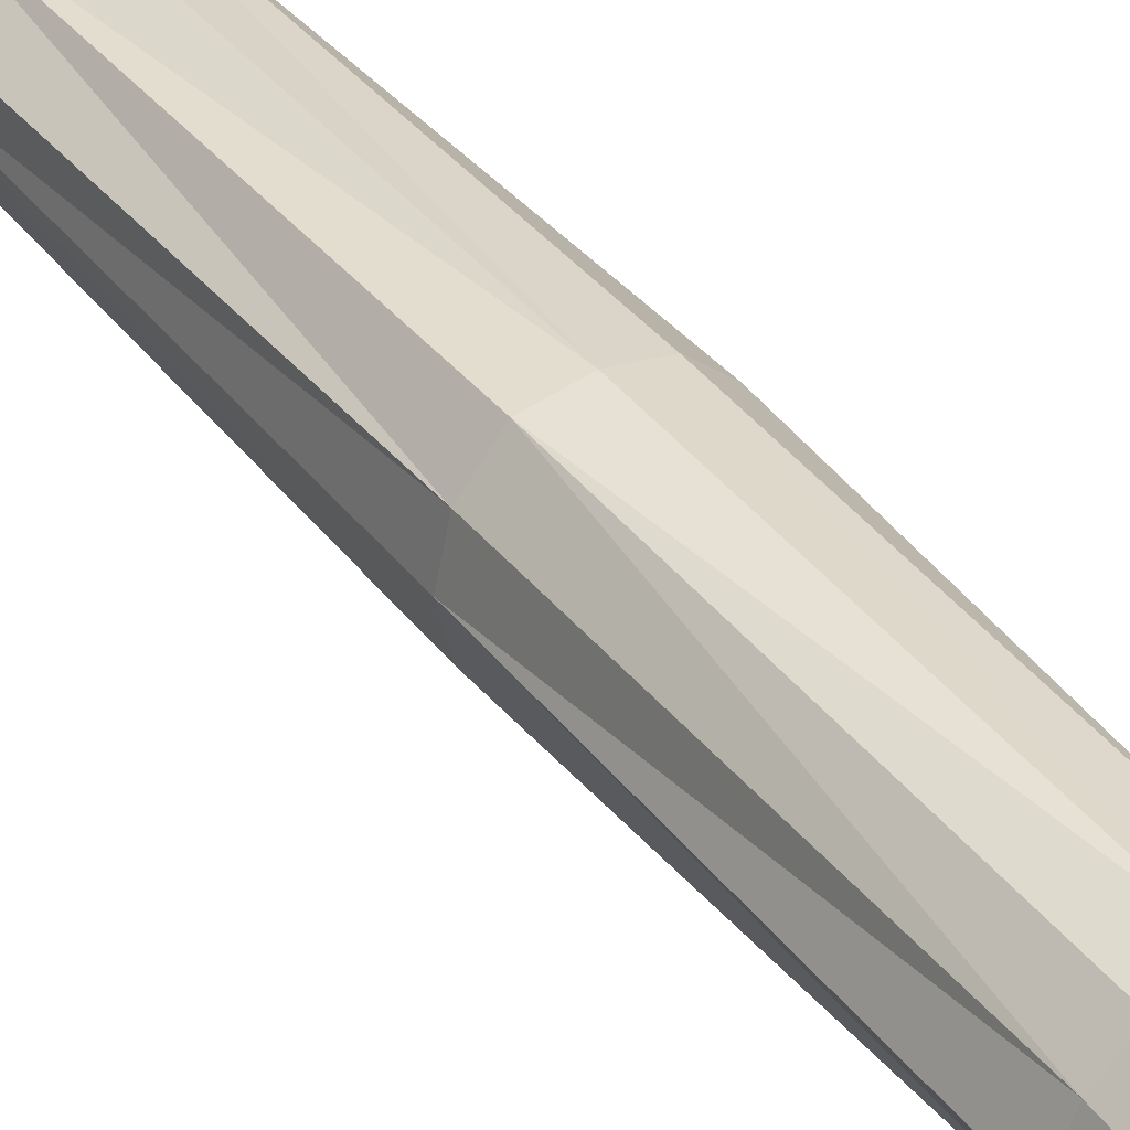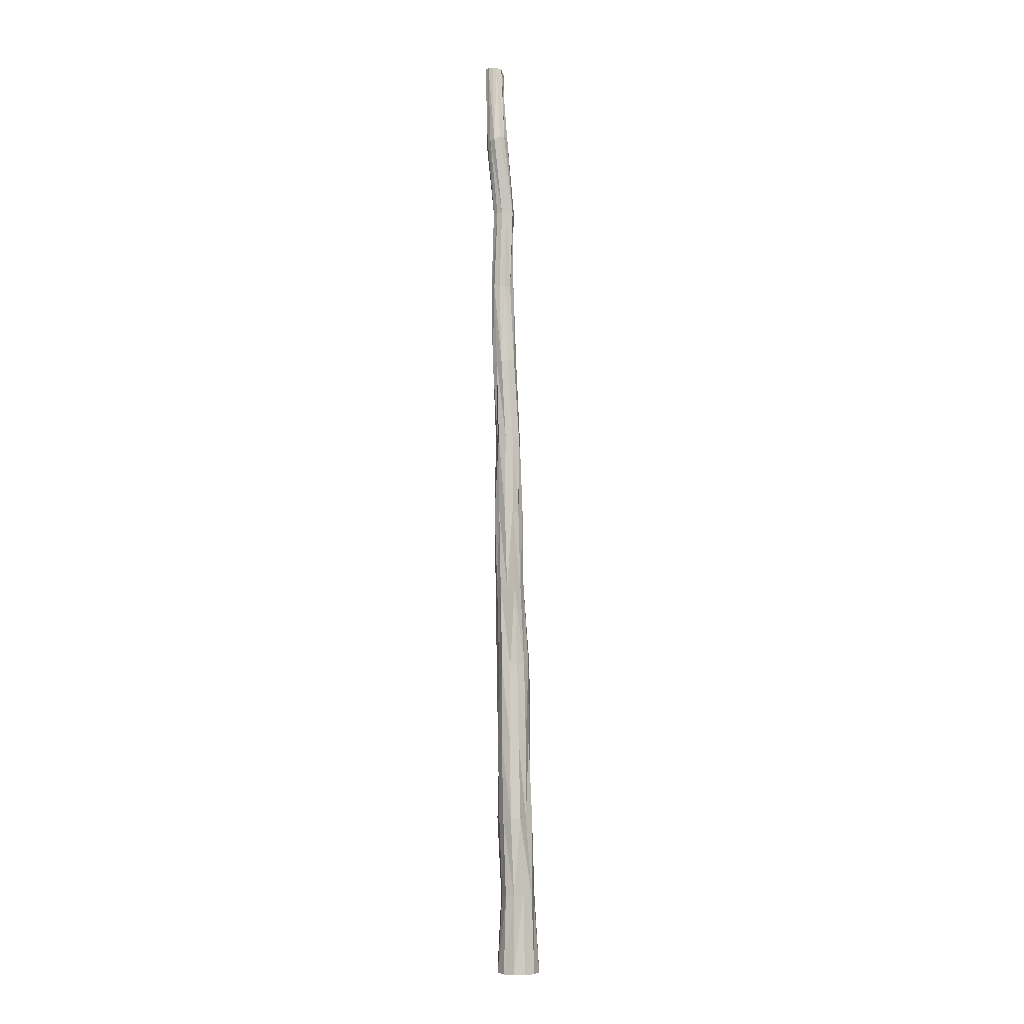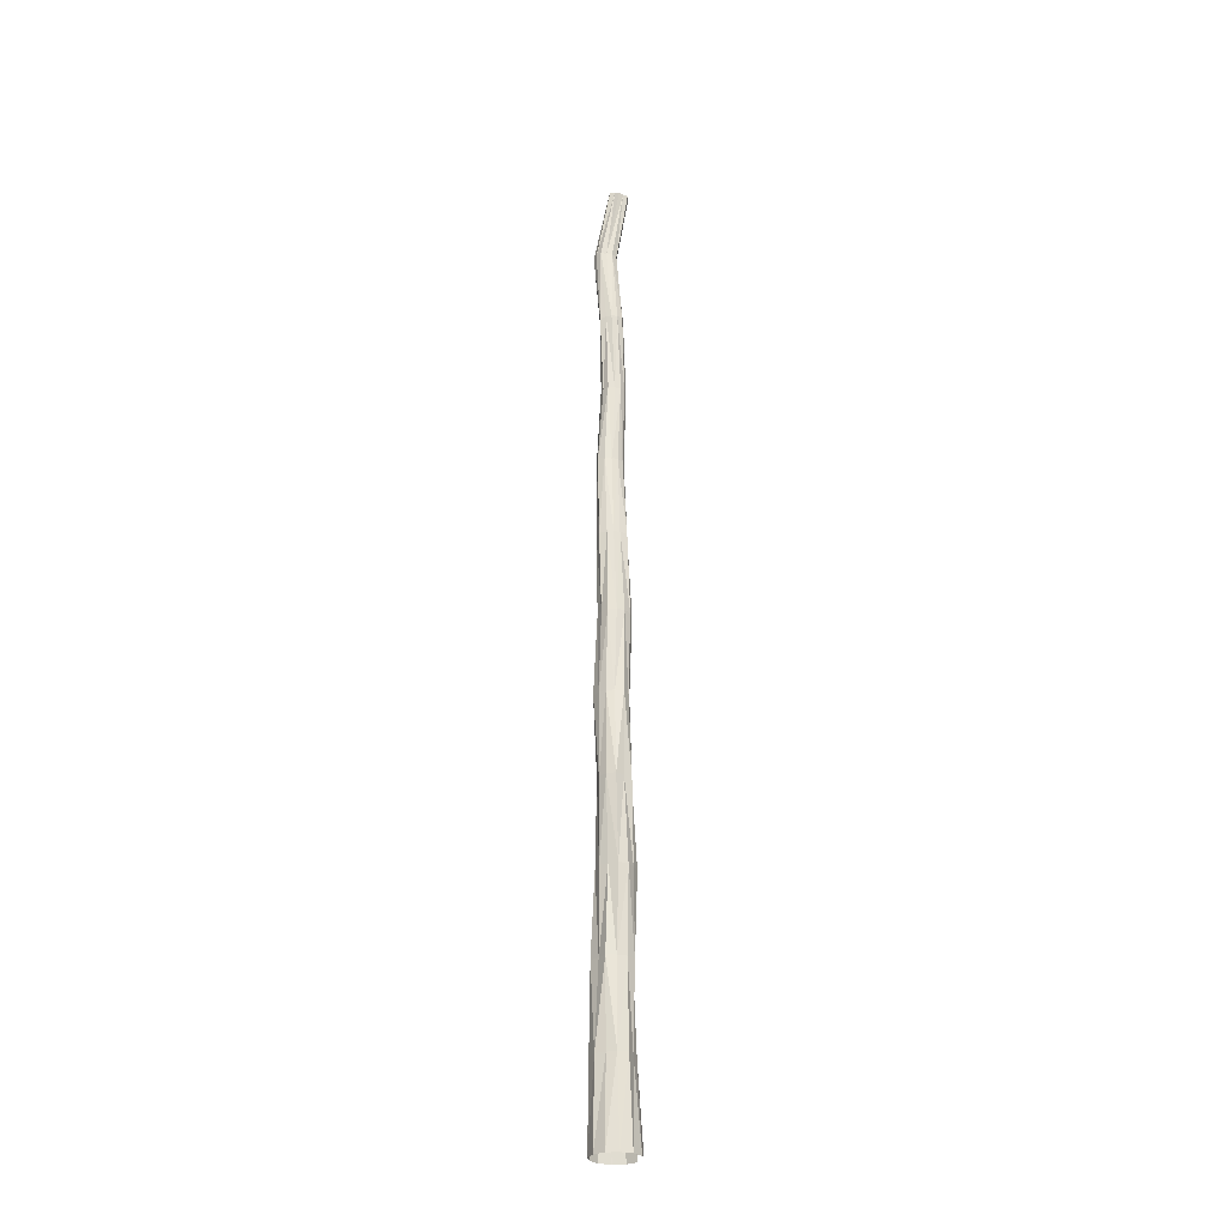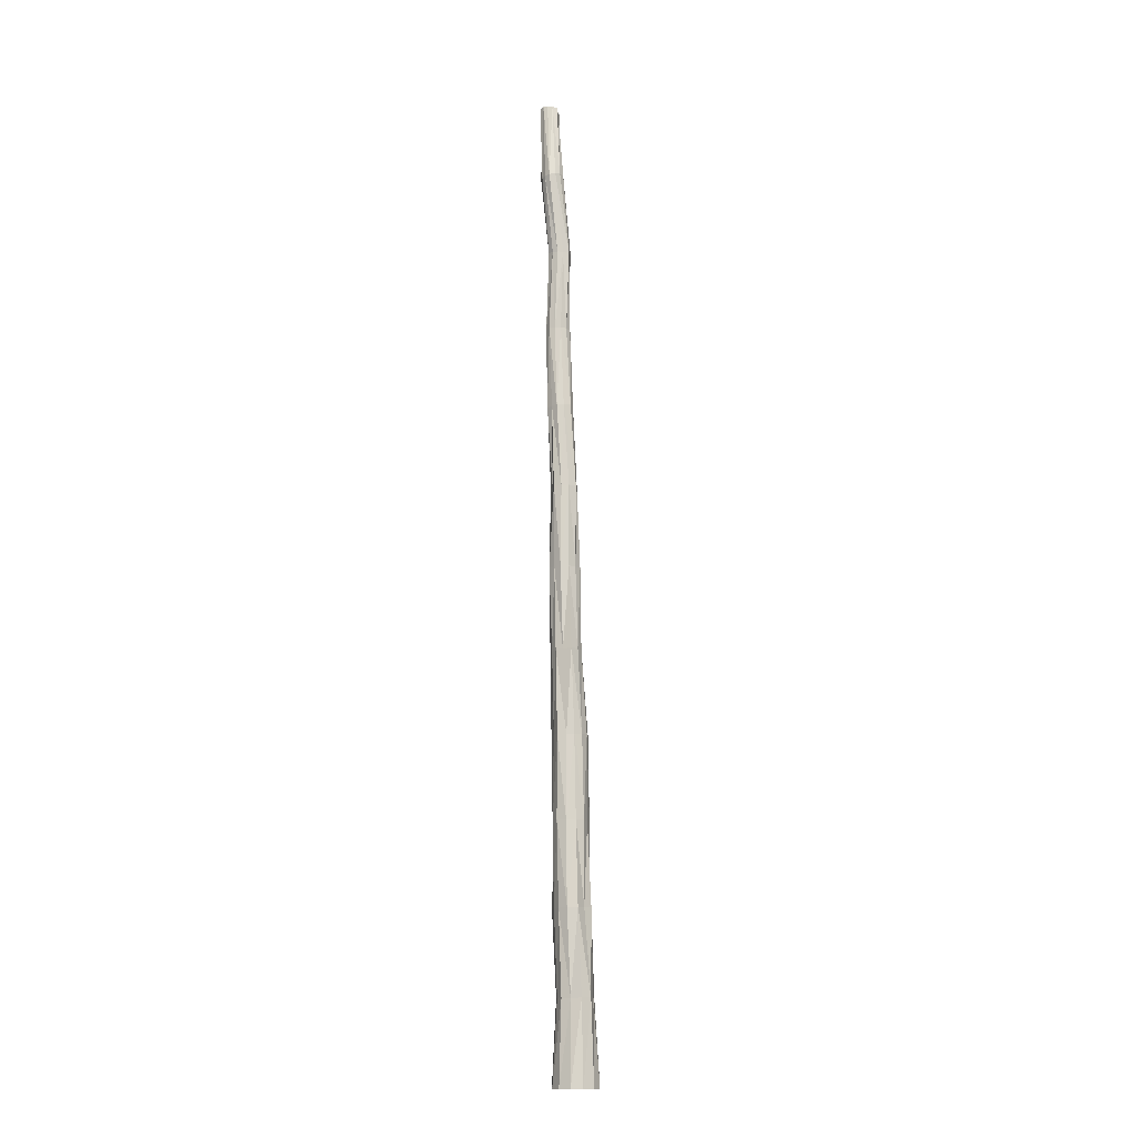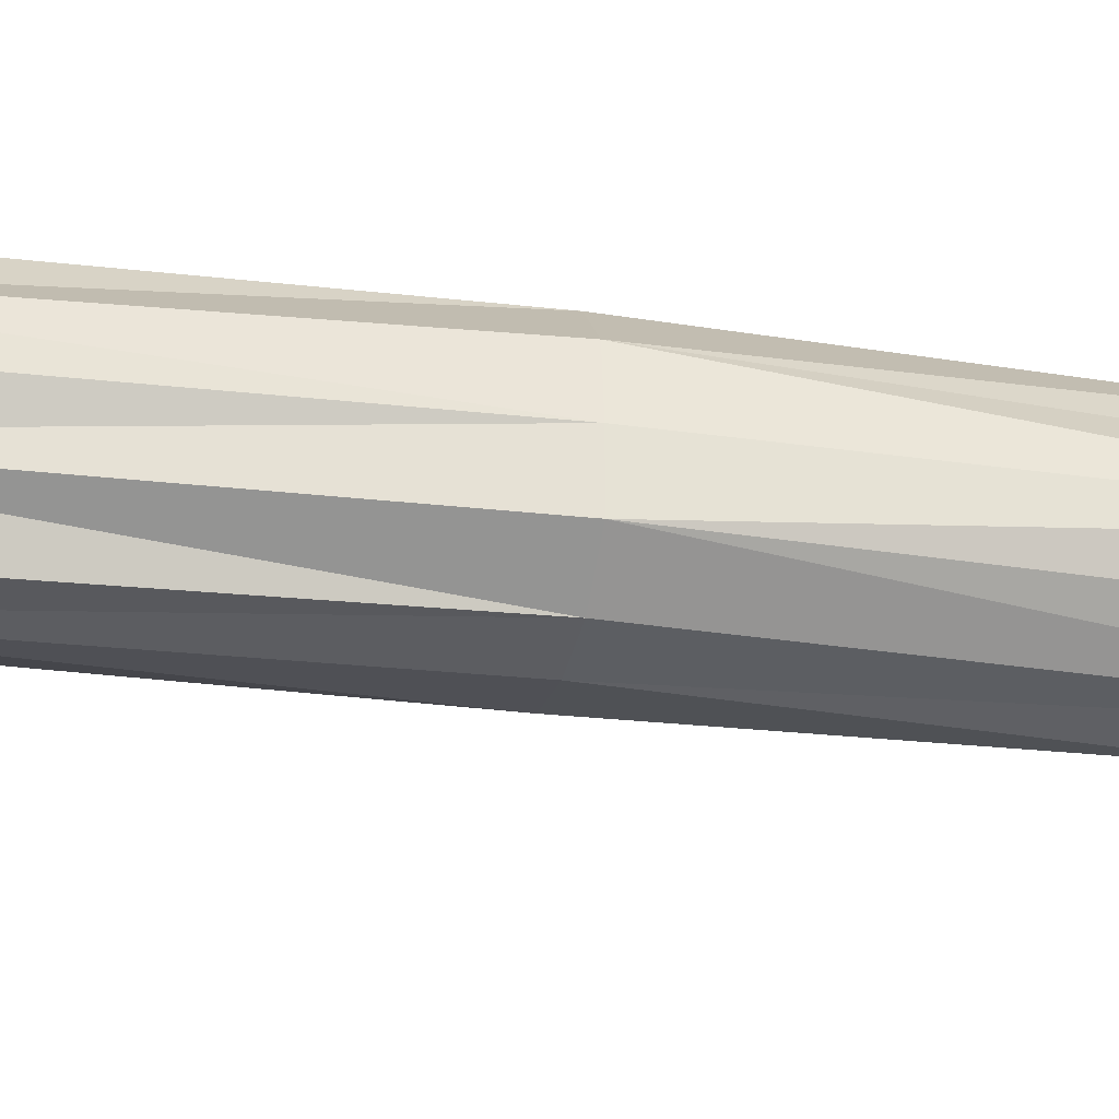
<metadata>
{"format":"obj","ext":"obj","renderer":"f3d","projection":"perspective","resolution":1024,"background":"white","views":[{"elev":38.2,"azim":-34.6,"up":"+Z"},{"elev":-3.9,"azim":132.4,"up":"+Y"},{"elev":-27.3,"azim":-128.0,"up":"+Y"},{"elev":-13.5,"azim":132.8,"up":"+Y"},{"elev":-27.3,"azim":76.8,"up":"+Z"}]}
</metadata>
<code>
o palm_trunk
v 0 0.2325 0.1856
v 0.01316 0.8988 0.1365
v 0.08587 0.8964 0.1229
v 0.09281 0.2325 0.1608
v 0.1349 0.8949 0.06724
v 0.1608 0.2325 0.09281
v 0.1642 0.894 -0.003072
v 0.1856 0.2325 0
v 0.1391 0.8949 -0.0758
v 0.1608 0.2325 -0.09281
v 0.09794 0.8964 -0.1499
v 0.09281 0.2325 -0.1608
v 0.01323 0.8992 -0.1684
v 0 0.2325 -0.1856
v -0.05811 0.9015 -0.1267
v -0.09281 0.2325 -0.1608
v -0.1197 0.9035 -0.07992
v -0.1608 0.2325 -0.09281
v -0.1488 0.9044 -0.003124
v -0.1856 0.2325 0
v -0.1063 0.9029 0.06591
v -0.1608 0.2325 0.09281
v -0.06363 0.9014 0.13
v -0.09281 0.2325 0.1608
v 0.01316 0.8988 0.1365
v 0.03297 1.56 0.1608
v 0.1105 1.559 0.146
v 0.1556 1.561 0.08248
v 0.1805 1.562 0.01178
v 0.17 1.565 -0.06715
v 0.1142 1.568 -0.1283
v 0.0333 1.569 -0.1194
v -0.04375 1.571 -0.1218
v -0.08998 1.57 -0.0595
v -0.1156 1.568 0.0116
v -0.09978 1.565 0.08828
v -0.03162 1.563 0.1236
v 0.03297 1.56 0.1608
v 0.03344 2.231 0.1499
v 0.09768 2.232 0.1354
v 0.1585 2.232 0.09639
v 0.1874 2.232 0.02427
v 0.163 2.232 -0.05041
v 0.1048 2.232 -0.09891
v 0.03378 2.232 -0.1187
v -0.03318 2.232 -0.09193
v -0.1002 2.231 -0.05338
v -0.1149 2.231 0.02388
v -0.08499 2.231 0.09234
v -0.04414 2.231 0.1583
v 0.03344 2.231 0.1499
v 0.04673 2.899 0.1505
v 0.121 2.896 0.1458
v 0.16 2.894 0.08258
v 0.1912 2.892 0.01723
v 0.152 2.894 -0.04348
v 0.1057 2.895 -0.0845
v 0.0471 2.897 -0.1121
v -0.0208 2.9 -0.1008
v -0.08102 2.903 -0.05721
v -0.0762 2.903 0.01678
v -0.07634 2.903 0.08794
v -0.01877 2.902 0.1305
v 0.04673 2.899 0.1505
v 0.07497 3.559 0.1598
v 0.1392 3.558 0.1423
v 0.1757 3.558 0.08932
v 0.1942 3.56 0.03138
v 0.1723 3.563 -0.02449
v 0.1462 3.566 -0.09056
v 0.07584 3.569 -0.09498
v 0.01424 3.57 -0.07556
v -0.02735 3.57 -0.02853
v -0.06231 3.568 0.03082
v -0.03302 3.565 0.09334
v 0.01318 3.562 0.1381
v 0.07497 3.559 0.1598
v 0.07576 4.229 0.1716
v 0.1373 4.23 0.1565
v 0.1841 4.231 0.1126
v 0.192 4.231 0.05021
v 0.1911 4.232 -0.01595
v 0.1396 4.232 -0.05912
v 0.07667 4.231 -0.07104
v 0.01205 4.23 -0.06234
v -0.03096 4.229 -0.01265
v -0.04741 4.229 0.0493
v -0.03424 4.229 0.113
v 0.009833 4.229 0.1638
v 0.07576 4.229 0.1716
v 0.08679 4.899 0.1571
v 0.144 4.896 0.1354
v 0.1746 4.894 0.0872
v 0.2133 4.891 0.03679
v 0.188 4.891 -0.02144
v 0.147 4.891 -0.06648
v 0.08772 4.894 -0.08678
v 0.03732 4.897 -0.05121
v 0.002927 4.899 -0.01307
v -0.01144 4.901 0.03569
v -0.01931 4.903 0.09708
v 0.02945 4.902 0.1354
v 0.08679 4.899 0.1571
v 0.1283 5.556 0.1586
v 0.1798 5.554 0.138
v 0.2216 5.554 0.1029
v 0.2253 5.556 0.04934
v 0.2251 5.559 -0.00576
v 0.1817 5.563 -0.04043
v 0.1302 5.568 -0.06864
v 0.07649 5.569 -0.04426
v 0.04656 5.568 0.000316
v 0.03255 5.567 0.0482
v 0.03889 5.564 0.1001
v 0.07475 5.56 0.1414
v 0.1283 5.556 0.1586
v 0.1262 6.225 0.1803
v 0.1706 6.227 0.1578
v 0.2085 6.229 0.1289
v 0.224 6.23 0.08187
v 0.2054 6.231 0.03676
v 0.1771 6.23 -0.003636
v 0.1282 6.229 -0.01886
v 0.07501 6.227 -0.01182
v 0.05248 6.225 0.03659
v 0.03292 6.224 0.0798
v 0.04572 6.223 0.1267
v 0.07694 6.224 0.1659
v 0.1262 6.225 0.1803
v 0.1282 6.898 0.1314
v 0.1705 6.895 0.1231
v 0.2121 6.891 0.09882
v 0.2181 6.887 0.05069
v 0.2048 6.885 0.007116
v 0.1709 6.885 -0.0209
v 0.1303 6.885 -0.05122
v 0.08866 6.889 -0.02279
v 0.05218 6.893 0.003405
v 0.03572 6.897 0.04784
v 0.03848 6.901 0.09983
v 0.07629 6.901 0.1381
v 0.1282 6.898 0.1314
v 0.207 7.539 0.1584
v 0.2555 7.535 0.1479
v 0.2835 7.536 0.1083
v 0.2949 7.54 0.06538
v 0.2952 7.545 0.0173
v 0.2605 7.553 -0.01739
v 0.2135 7.56 -0.02672
v 0.1664 7.565 -0.01859
v 0.1474 7.562 0.02503
v 0.1188 7.561 0.06155
v 0.1257 7.555 0.1097
v 0.1641 7.547 0.1381
v 0.207 7.539 0.1584
v 0.1397 8.201 0.2349
v 0.1779 8.212 0.221
v 0.2146 8.223 0.2006
v 0.2217 8.225 0.1579
v 0.2095 8.222 0.1202
v 0.1904 8.217 0.08472
v 0.153 8.207 0.06442
v 0.1176 8.196 0.08827
v 0.08027 8.185 0.1035
v 0.07895 8.184 0.1453
v 0.07325 8.182 0.187
v 0.1015 8.19 0.2184
v 0.1397 8.201 0.2349
v 0.1429 8.237 0.1558
v 0.1429 8.237 0.1558
v 0.1429 8.237 0.1558
v 0.1429 8.237 0.1558
v 0.1429 8.237 0.1558
v 0.1429 8.237 0.1558
v 0.1429 8.237 0.1558
v 0.1429 8.237 0.1558
v 0.1429 8.237 0.1558
v 0.1429 8.237 0.1558
v 0.1429 8.237 0.1558
v 0.1429 8.237 0.1558
f 2 1 3
f 4 3 1
f 3 4 5
f 6 5 4
f 5 6 7
f 8 7 6
f 7 8 9
f 10 9 8
f 9 10 11
f 12 11 10
f 11 12 13
f 14 13 12
f 13 14 15
f 16 15 14
f 15 16 17
f 18 17 16
f 17 18 19
f 20 19 18
f 19 20 21
f 22 21 20
f 21 22 23
f 24 23 22
f 23 24 25
f 26 2 27
f 3 27 2
f 3 5 27
f 28 27 5
f 28 5 29
f 7 29 5
f 7 9 29
f 30 29 9
f 30 9 31
f 11 31 9
f 11 13 31
f 32 31 13
f 32 13 33
f 15 33 13
f 15 17 33
f 34 33 17
f 34 17 35
f 19 35 17
f 19 21 35
f 36 35 21
f 36 21 37
f 23 37 21
f 23 25 37
f 38 37 25
f 39 26 40
f 27 40 26
f 27 28 40
f 41 40 28
f 41 28 42
f 29 42 28
f 29 30 42
f 43 42 30
f 43 30 44
f 31 44 30
f 31 32 44
f 45 44 32
f 45 32 46
f 33 46 32
f 33 34 46
f 47 46 34
f 47 34 48
f 35 48 34
f 35 36 48
f 49 48 36
f 49 36 50
f 37 50 36
f 37 38 50
f 51 50 38
f 52 39 53
f 40 53 39
f 40 41 53
f 54 53 41
f 54 41 55
f 42 55 41
f 42 43 55
f 56 55 43
f 56 43 57
f 44 57 43
f 44 45 57
f 58 57 45
f 58 45 59
f 46 59 45
f 46 47 59
f 60 59 47
f 60 47 61
f 48 61 47
f 48 49 61
f 62 61 49
f 62 49 63
f 50 63 49
f 50 51 63
f 64 63 51
f 65 52 66
f 53 66 52
f 53 54 66
f 67 66 54
f 67 54 68
f 55 68 54
f 55 56 68
f 69 68 56
f 69 56 70
f 57 70 56
f 57 58 70
f 71 70 58
f 71 58 72
f 59 72 58
f 59 60 72
f 73 72 60
f 73 60 74
f 61 74 60
f 61 62 74
f 75 74 62
f 75 62 76
f 63 76 62
f 63 64 76
f 77 76 64
f 78 65 79
f 66 79 65
f 66 67 79
f 80 79 67
f 80 67 81
f 68 81 67
f 68 69 81
f 82 81 69
f 82 69 83
f 70 83 69
f 70 71 83
f 84 83 71
f 84 71 85
f 72 85 71
f 72 73 85
f 86 85 73
f 86 73 87
f 74 87 73
f 74 75 87
f 88 87 75
f 88 75 89
f 76 89 75
f 76 77 89
f 90 89 77
f 91 78 92
f 79 92 78
f 79 80 92
f 93 92 80
f 93 80 94
f 81 94 80
f 81 82 94
f 95 94 82
f 95 82 96
f 83 96 82
f 83 84 96
f 97 96 84
f 97 84 98
f 85 98 84
f 85 86 98
f 99 98 86
f 99 86 100
f 87 100 86
f 87 88 100
f 101 100 88
f 101 88 102
f 89 102 88
f 89 90 102
f 103 102 90
f 104 91 105
f 92 105 91
f 92 93 105
f 106 105 93
f 106 93 107
f 94 107 93
f 94 95 107
f 108 107 95
f 108 95 109
f 96 109 95
f 96 97 109
f 110 109 97
f 110 97 111
f 98 111 97
f 98 99 111
f 112 111 99
f 112 99 113
f 100 113 99
f 100 101 113
f 114 113 101
f 114 101 115
f 102 115 101
f 102 103 115
f 116 115 103
f 117 104 118
f 105 118 104
f 105 106 118
f 119 118 106
f 119 106 120
f 107 120 106
f 107 108 120
f 121 120 108
f 121 108 122
f 109 122 108
f 109 110 122
f 123 122 110
f 123 110 124
f 111 124 110
f 111 112 124
f 125 124 112
f 125 112 126
f 113 126 112
f 113 114 126
f 127 126 114
f 127 114 128
f 115 128 114
f 115 116 128
f 129 128 116
f 130 117 131
f 118 131 117
f 118 119 131
f 132 131 119
f 132 119 133
f 120 133 119
f 120 121 133
f 134 133 121
f 134 121 135
f 122 135 121
f 122 123 135
f 136 135 123
f 136 123 137
f 124 137 123
f 124 125 137
f 138 137 125
f 138 125 139
f 126 139 125
f 126 127 139
f 140 139 127
f 140 127 141
f 128 141 127
f 128 129 141
f 142 141 129
f 143 130 144
f 131 144 130
f 131 132 144
f 145 144 132
f 145 132 146
f 133 146 132
f 133 134 146
f 147 146 134
f 147 134 148
f 135 148 134
f 135 136 148
f 149 148 136
f 149 136 150
f 137 150 136
f 137 138 150
f 151 150 138
f 151 138 152
f 139 152 138
f 139 140 152
f 153 152 140
f 153 140 154
f 141 154 140
f 141 142 154
f 155 154 142
f 156 143 157
f 144 157 143
f 144 145 157
f 158 157 145
f 158 145 159
f 146 159 145
f 146 147 159
f 160 159 147
f 160 147 161
f 148 161 147
f 148 149 161
f 162 161 149
f 162 149 163
f 150 163 149
f 150 151 163
f 164 163 151
f 164 151 165
f 152 165 151
f 152 153 165
f 166 165 153
f 166 153 167
f 154 167 153
f 154 155 167
f 168 167 155
f 156 157 169
f 157 158 170
f 158 159 171
f 159 160 172
f 160 161 173
f 161 162 174
f 162 163 175
f 163 164 176
f 164 165 177
f 165 166 178
f 166 167 179
f 167 168 180

</code>
